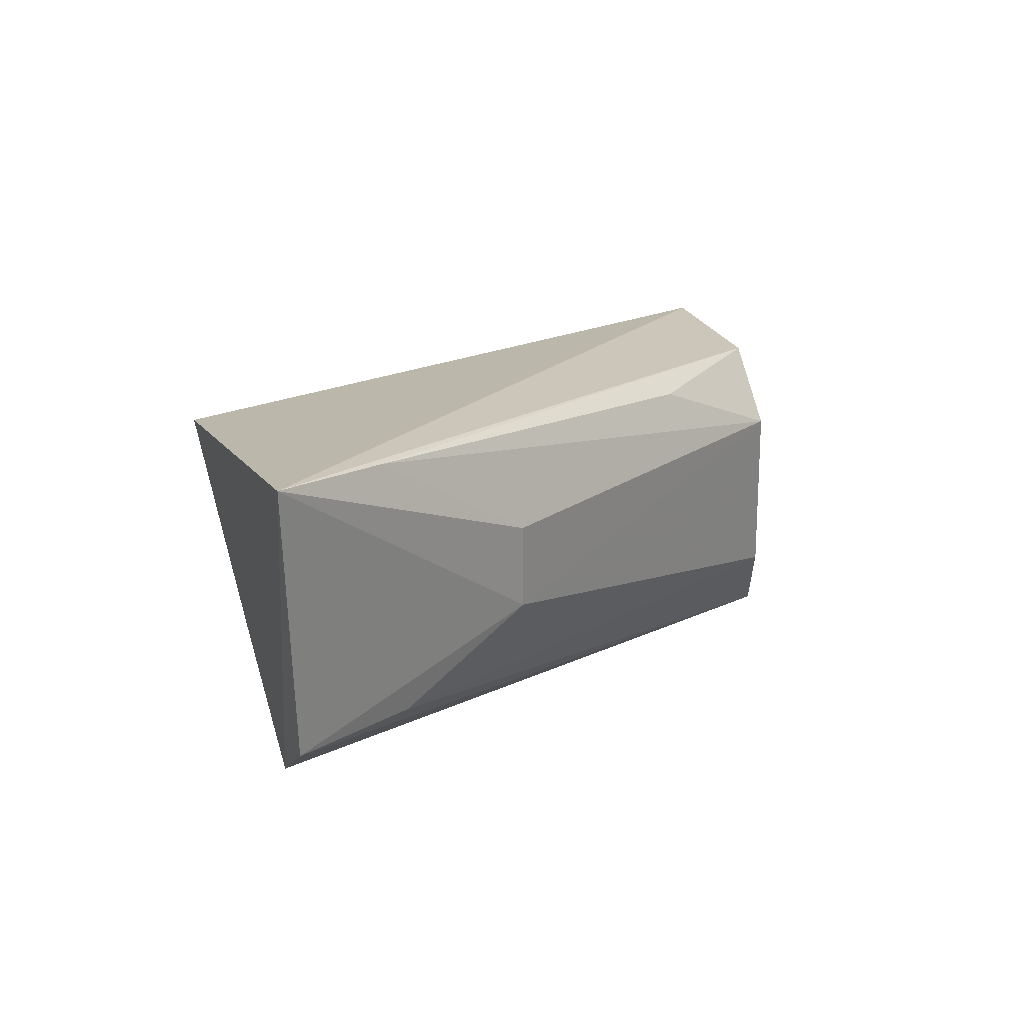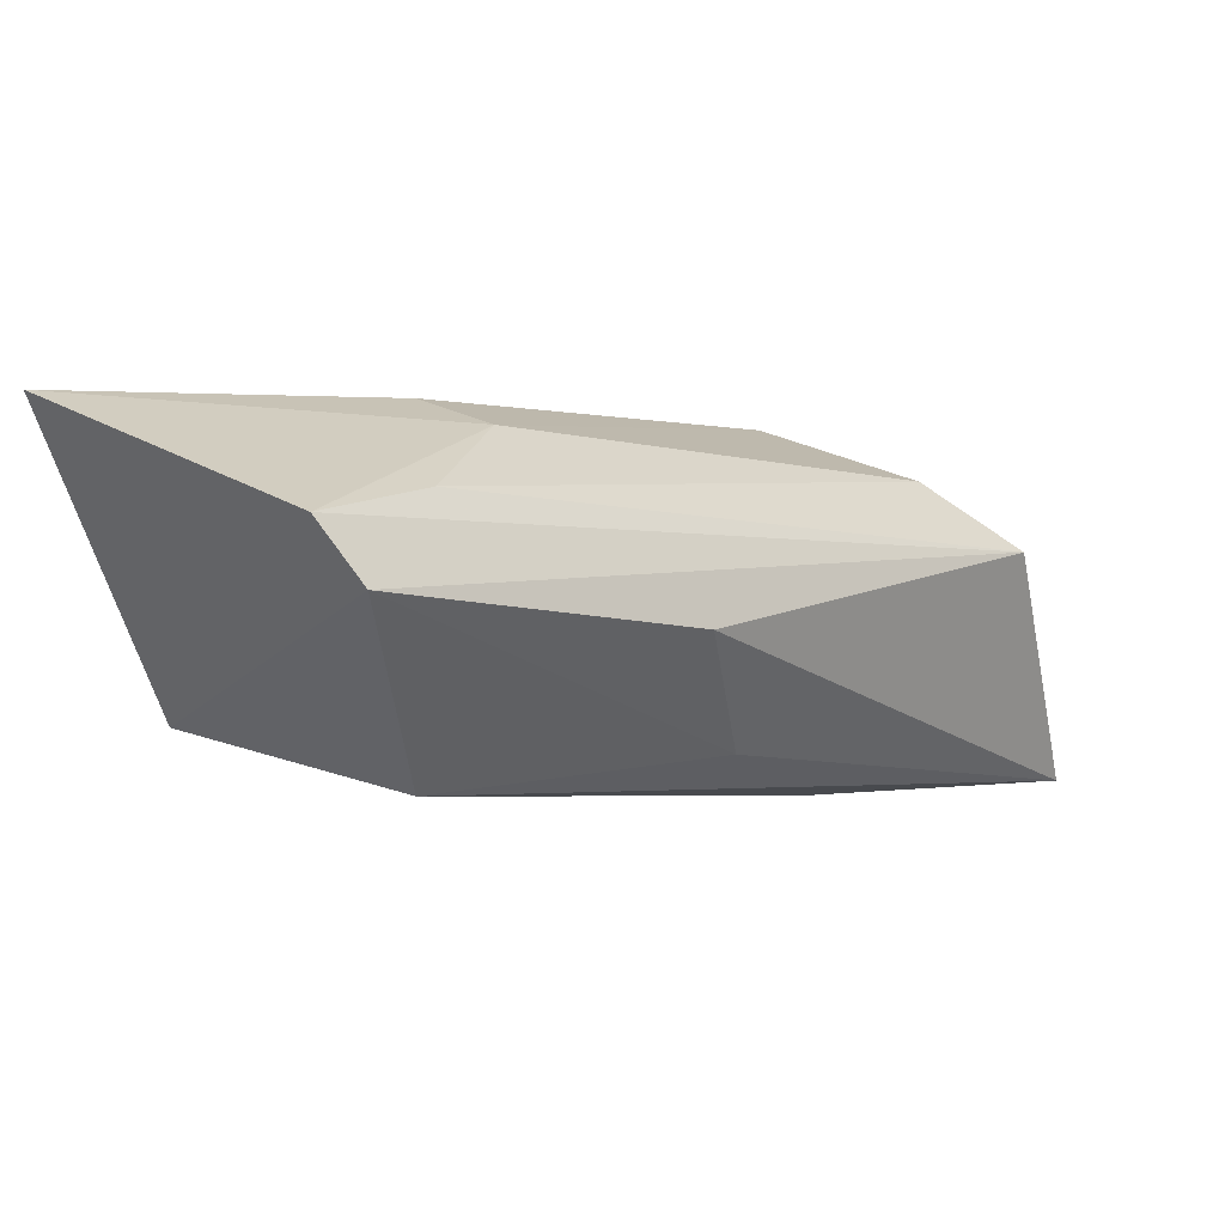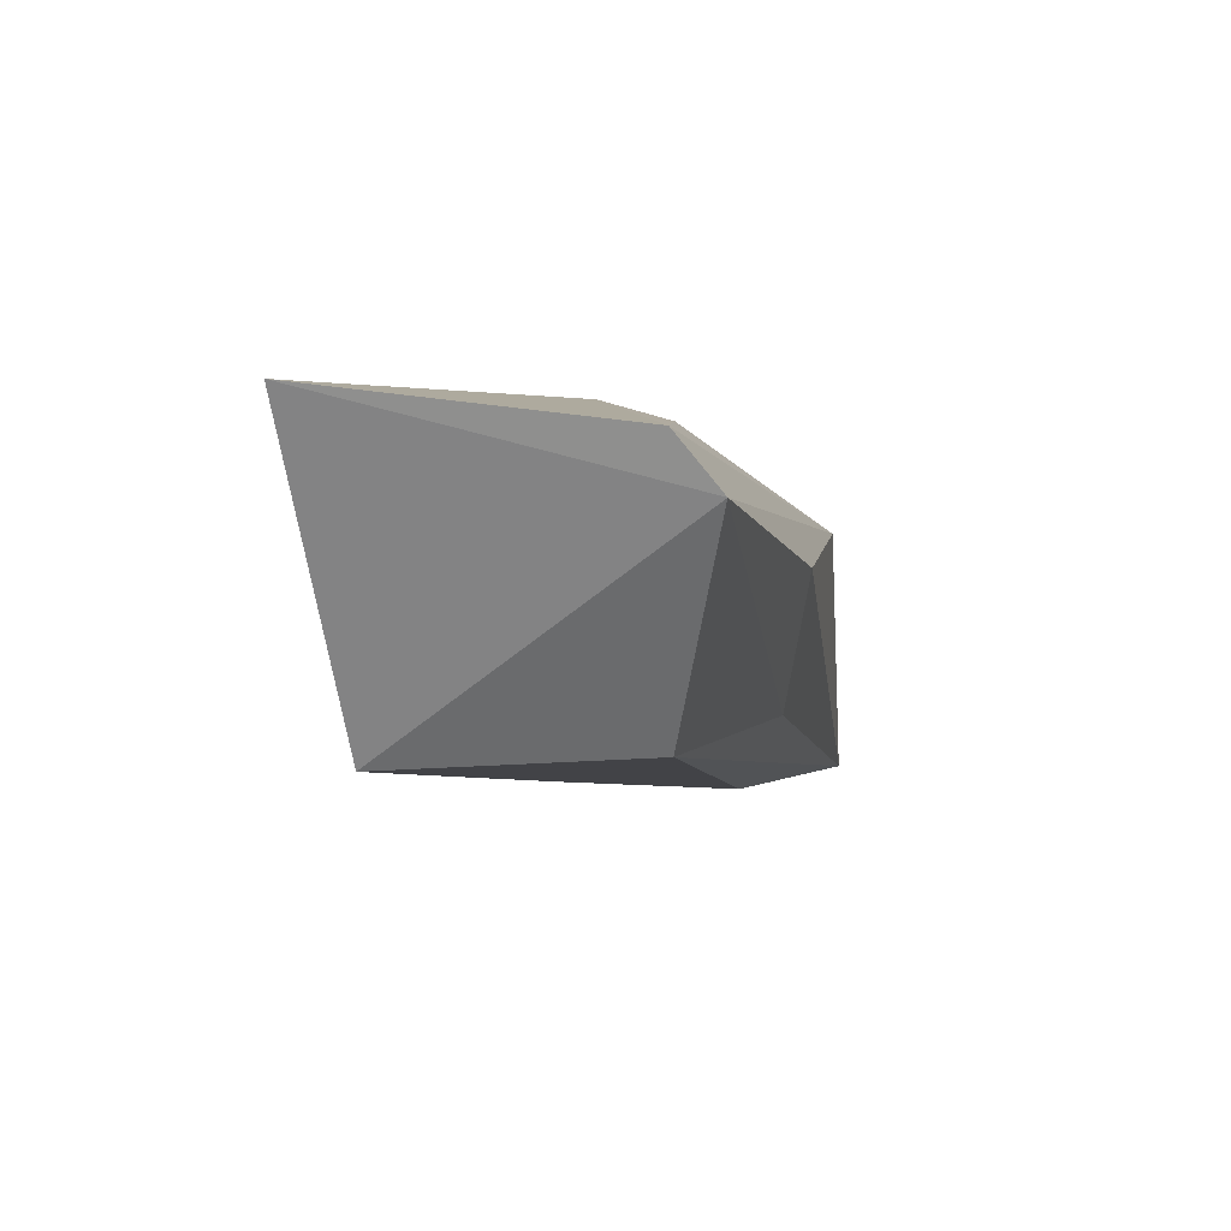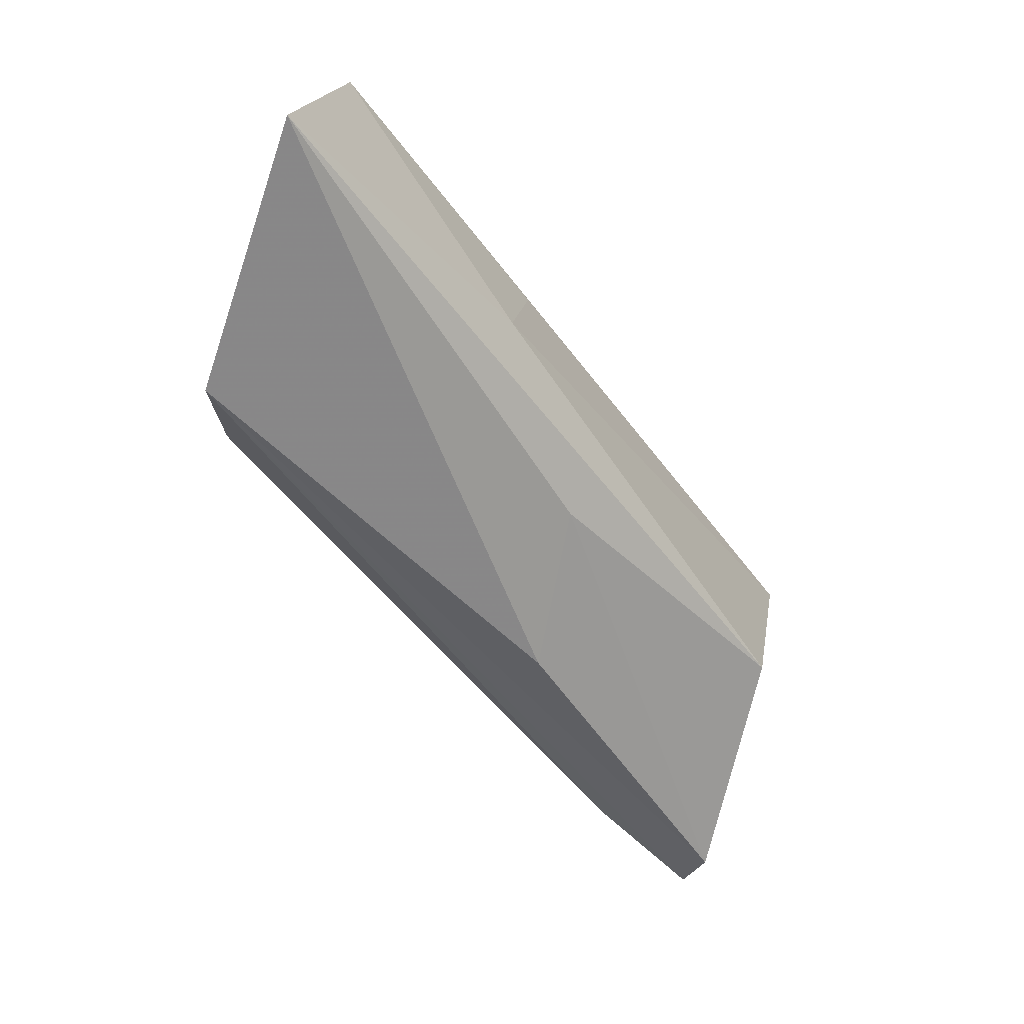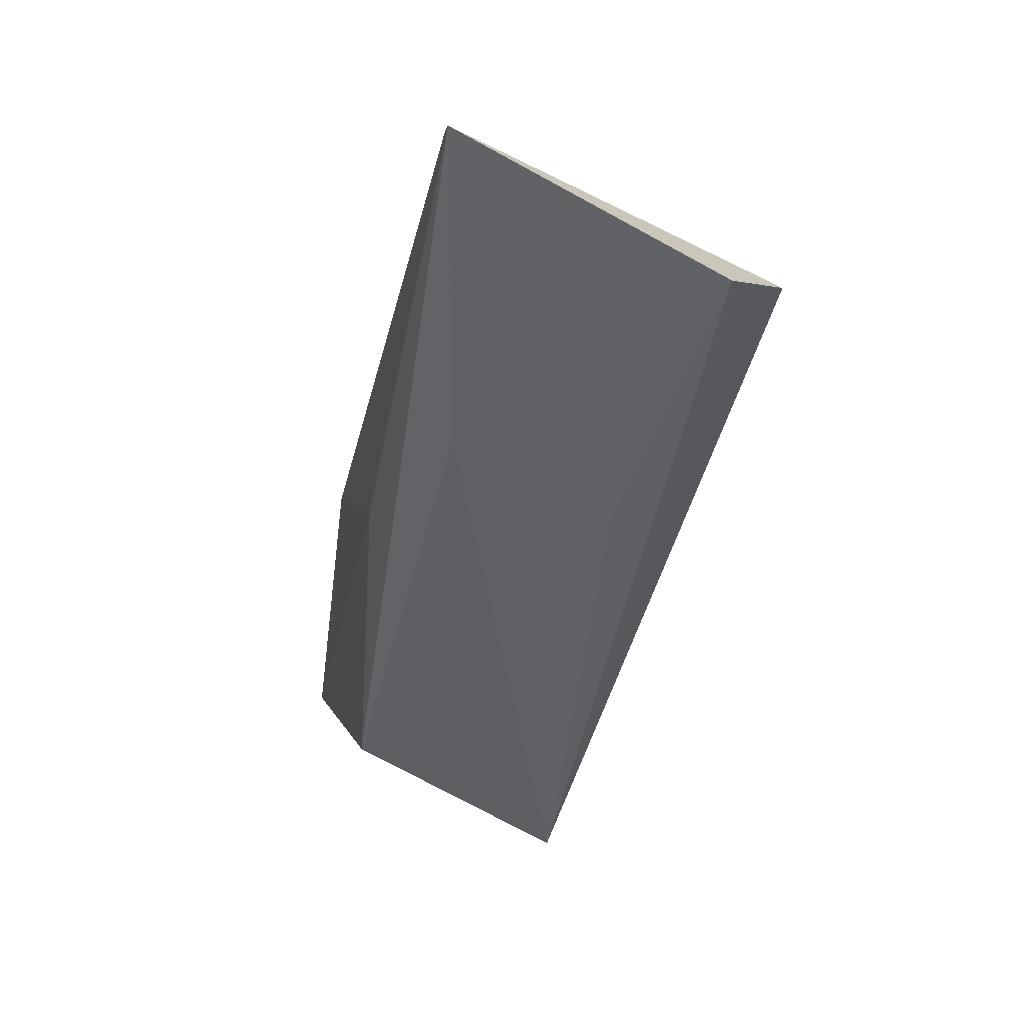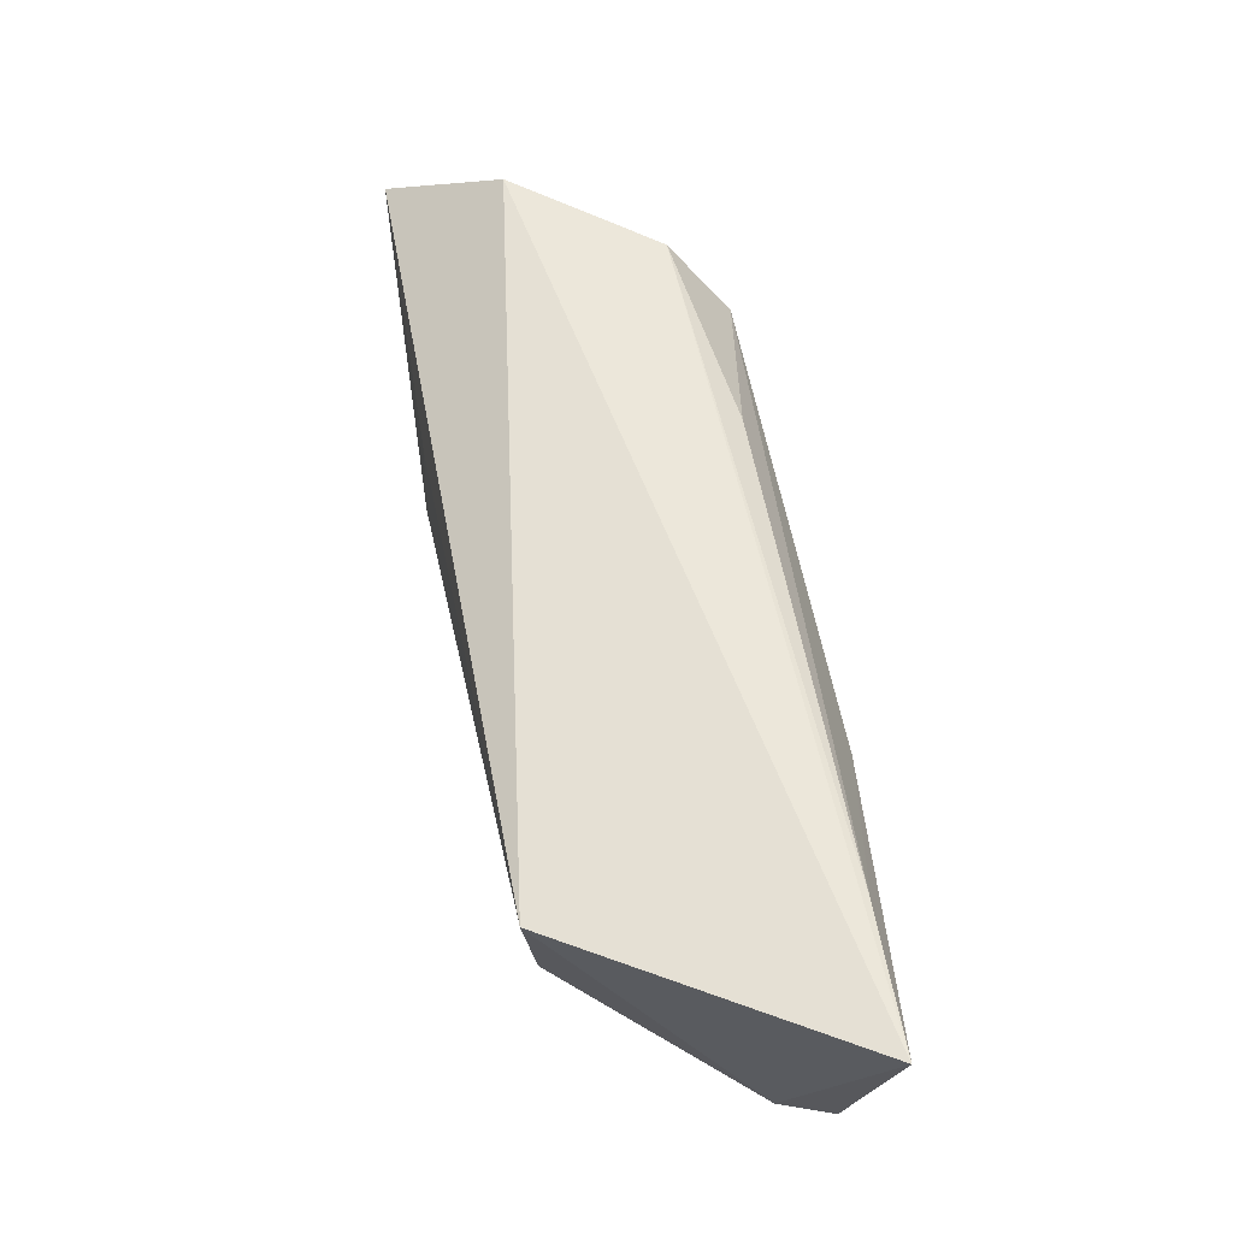
<metadata>
{"format":"obj","ext":"obj","renderer":"f3d","projection":"perspective","resolution":1024,"background":"white","views":[{"elev":22.2,"azim":-35.2,"up":"+Y"},{"elev":25.8,"azim":-50.9,"up":"+Z"},{"elev":15.5,"azim":-87.1,"up":"+Z"},{"elev":-66.4,"azim":145.7,"up":"+Y"},{"elev":-65.0,"azim":69.9,"up":"+Z"},{"elev":63.8,"azim":-81.6,"up":"+Y"}]}
</metadata>
<code>
v 0.08224 -0.008803 0.02312
v 0.08966 -0.01032 -0.003861
v 0.08284 0.02392 0.008449
v 0.003071 0.03252 0.05251
v 0.007171 0.001351 0.04376
v 0.01063 0.0283 0.02211
v 0.07613 0.0172 0.03059
v 0.03875 -0.005522 0.03072
v 0.03255 0.01192 0.04581
v 0.08531 0.01667 -0.003694
v 0.0151 0.005189 0.02212
v 0.07794 0.0238 0.02425
v 0.01863 0.005327 0.04683
v 0.03219 0.02009 0.04618
v 0.07731 -0.0001014 0.0295
v 0.06039 0.0001831 0.003706
v 0.04502 -0.003466 0.01594
v 0.0604 0.02427 0.03335
v 0.005951 0.005434 0.04901
v 0.01553 0.03089 0.04846
v 0.05734 0.01702 0.005204
f 1 2 3
f 6 4 3
f 6 5 4
f 8 2 1
f 8 1 5
f 10 6 3
f 10 3 2
f 11 5 6
f 12 7 1
f 12 1 3
f 12 3 4
f 14 9 7
f 14 4 9
f 15 1 7
f 15 7 9
f 15 13 1
f 15 9 13
f 16 10 2
f 16 11 6
f 16 2 11
f 17 8 5
f 17 5 11
f 17 11 2
f 17 2 8
f 18 7 12
f 19 5 1
f 19 1 13
f 19 4 5
f 19 13 9
f 19 9 4
f 20 14 7
f 20 4 14
f 20 7 18
f 20 18 12
f 20 12 4
f 21 16 6
f 21 6 10
f 21 10 16

</code>
